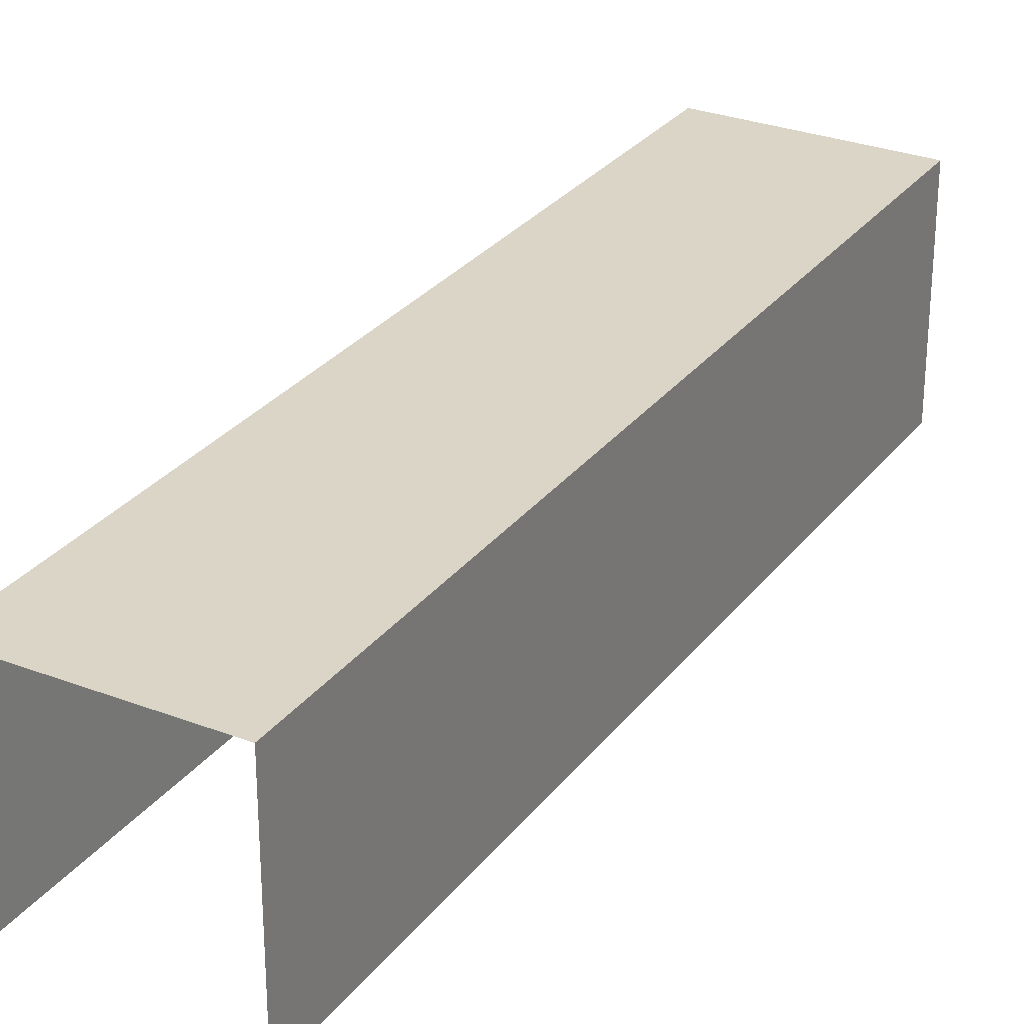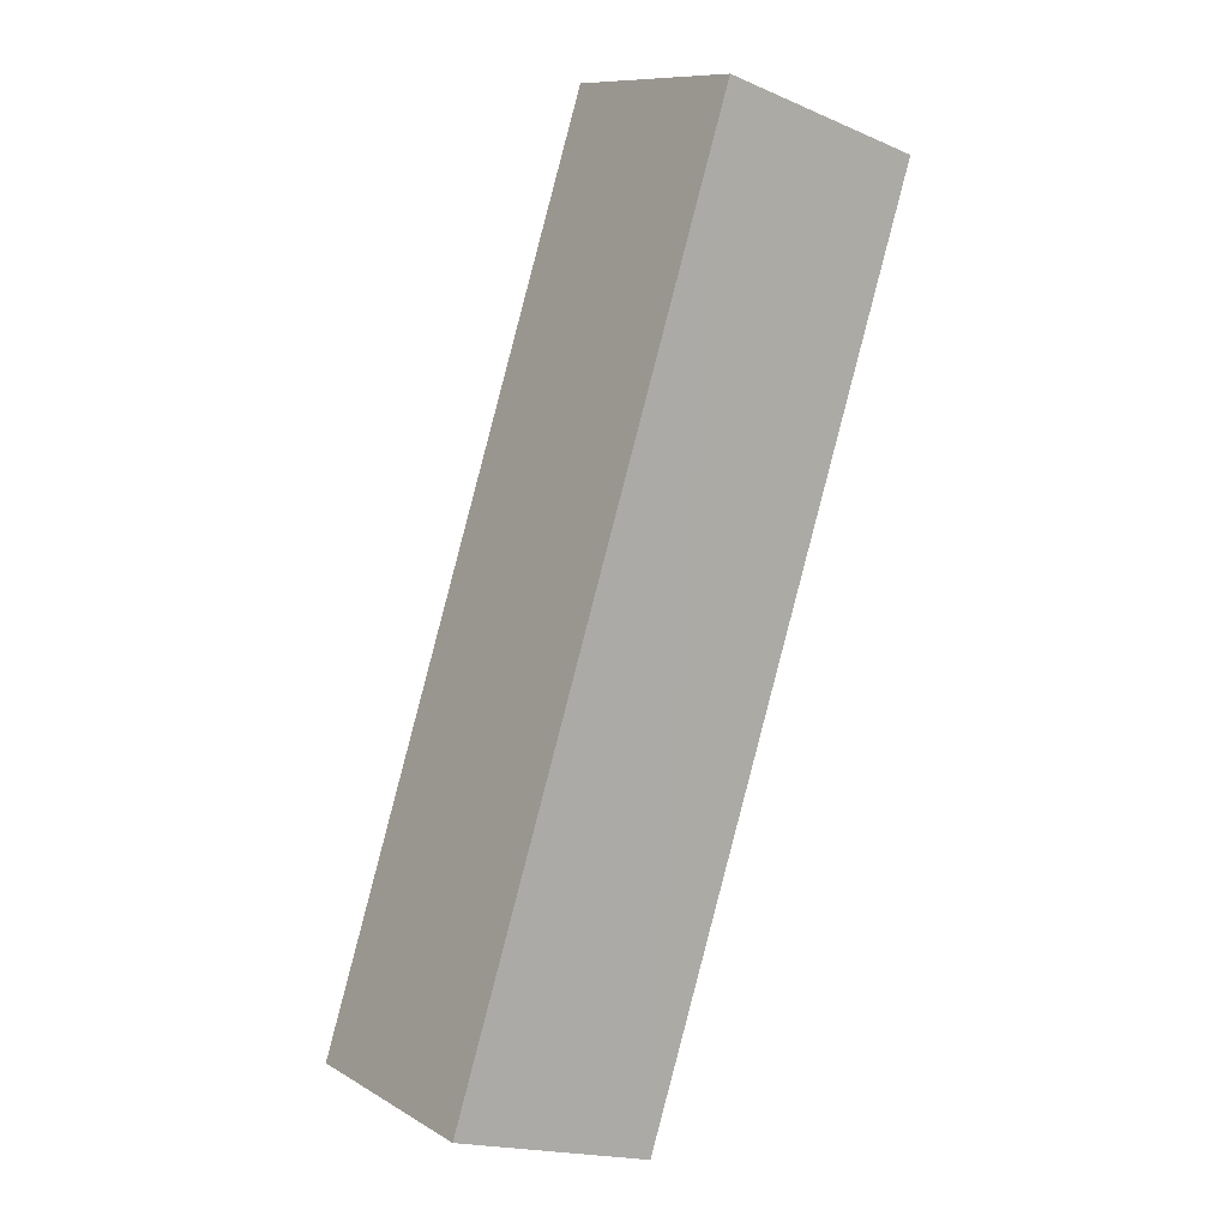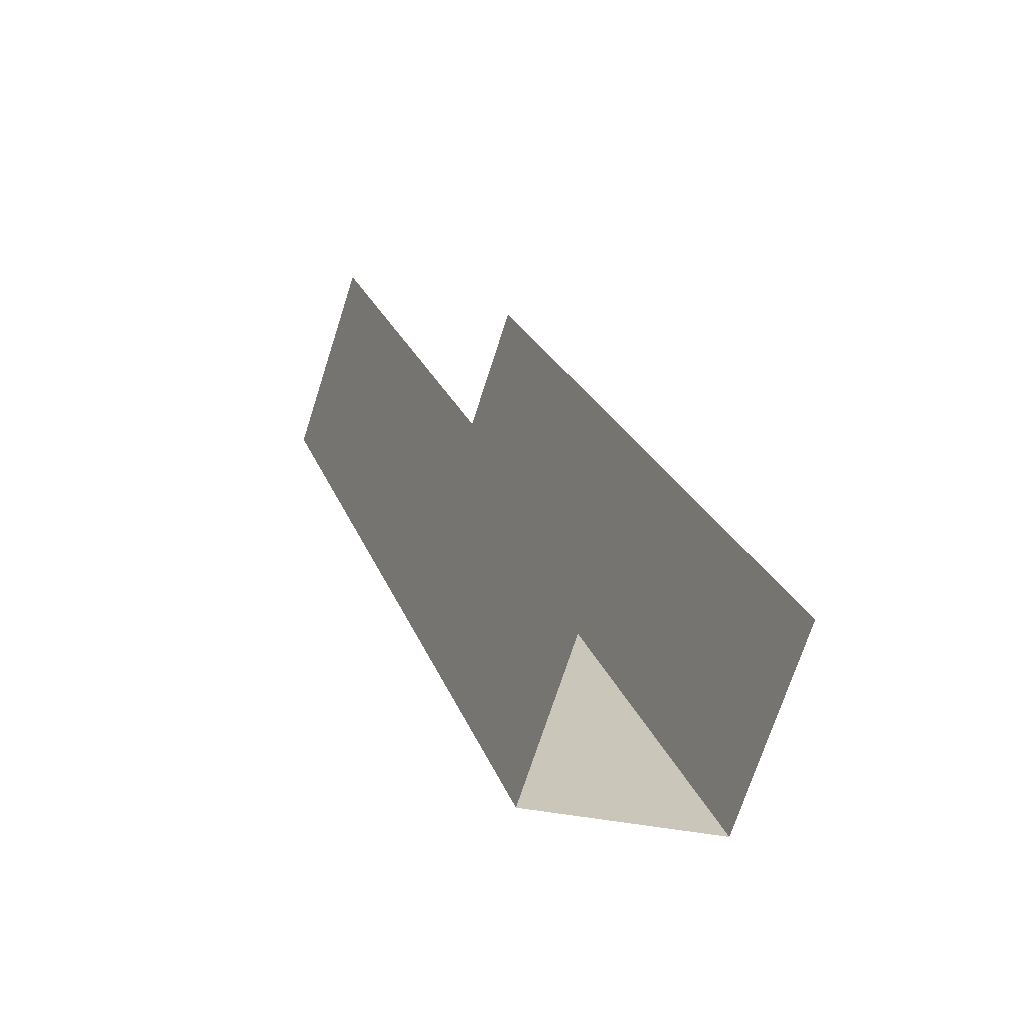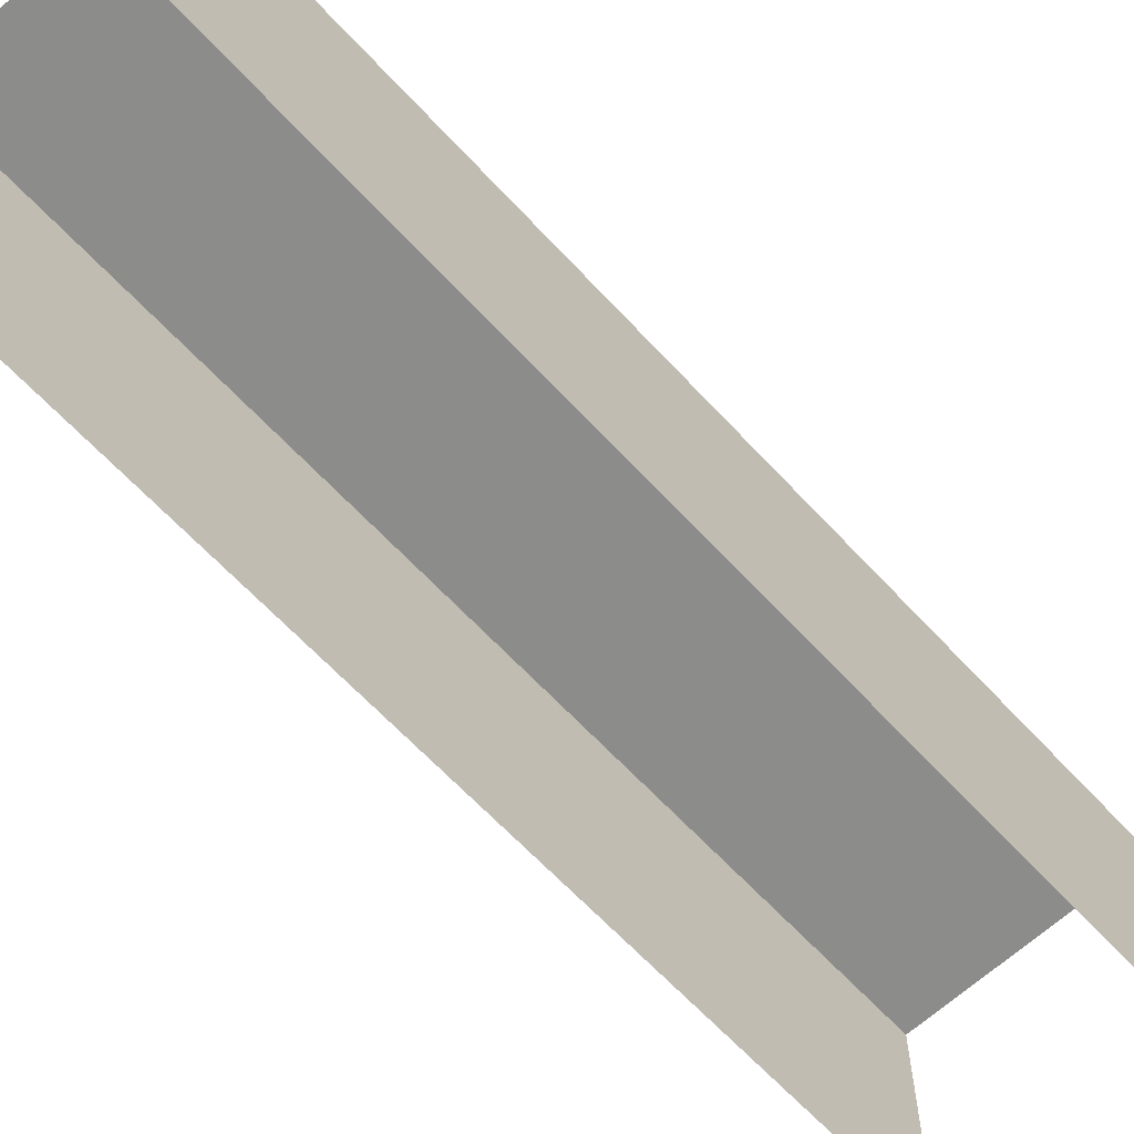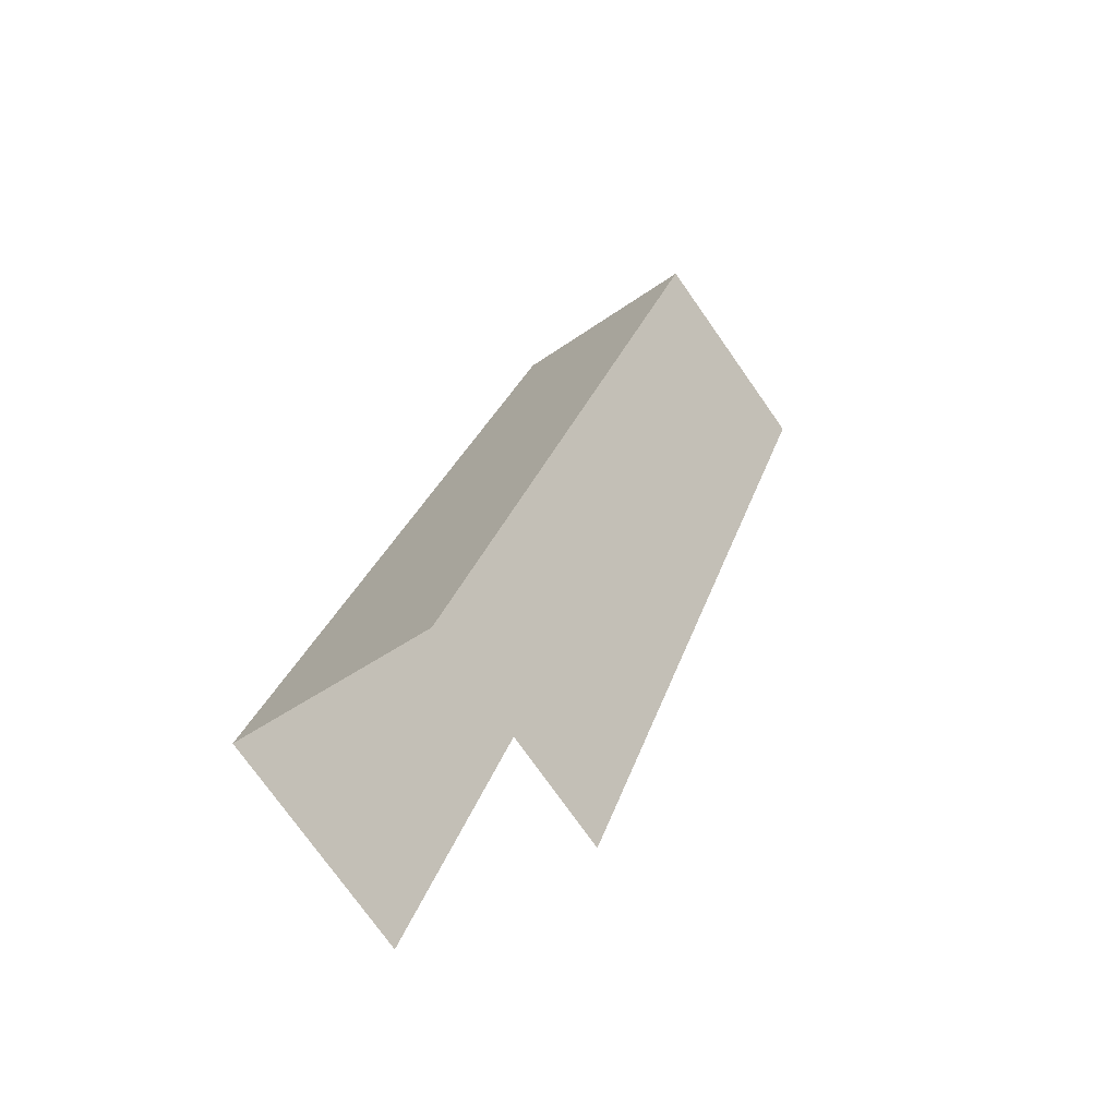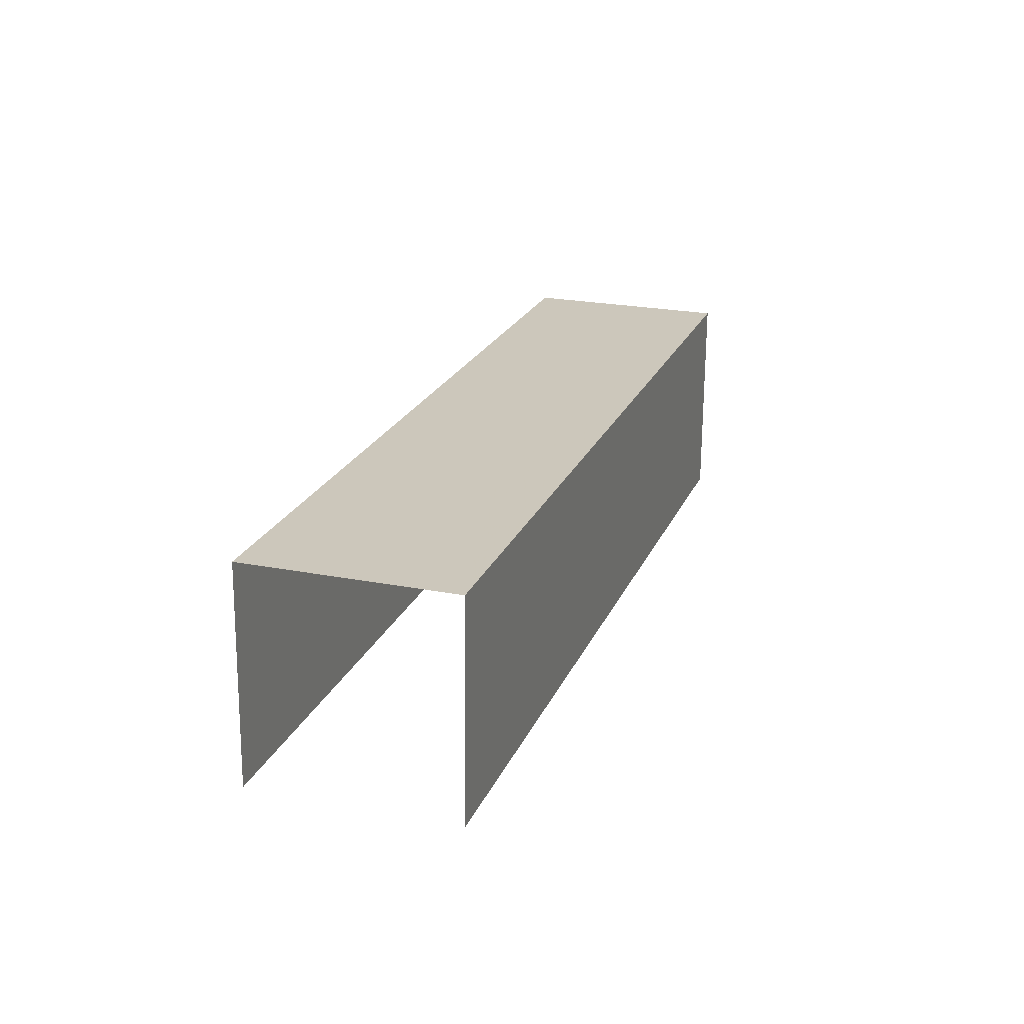
<metadata>
{"format":"obj","ext":"obj","renderer":"f3d","projection":"perspective","resolution":1024,"background":"white","views":[{"elev":28.9,"azim":11.9,"up":"+Z"},{"elev":10.4,"azim":-35.3,"up":"+Y"},{"elev":-72.3,"azim":162.2,"up":"+Y"},{"elev":-64.1,"azim":24.7,"up":"+Z"},{"elev":-75.4,"azim":35.2,"up":"+Y"},{"elev":-68.5,"azim":-0.6,"up":"+Y"}]}
</metadata>
<code>
v -2.26e+05 -1.276e+05 12.23
v -2.26e+05 -1.276e+05 12.23
v -2.26e+05 -1.276e+05 12.23
v -2.26e+05 -1.276e+05 12.23
v -2.26e+05 -1.276e+05 14.38
v -2.26e+05 -1.276e+05 14.38
v -2.26e+05 -1.276e+05 14.38
v -2.26e+05 -1.276e+05 14.38
f 1 2 3
f 4 1 3
f 6 4 3
f 7 6 3
f 8 2 1
f 5 8 1
f 5 6 7
f 8 5 7
f 5 1 4
f 6 5 4
f 7 3 2
f 8 7 2

</code>
